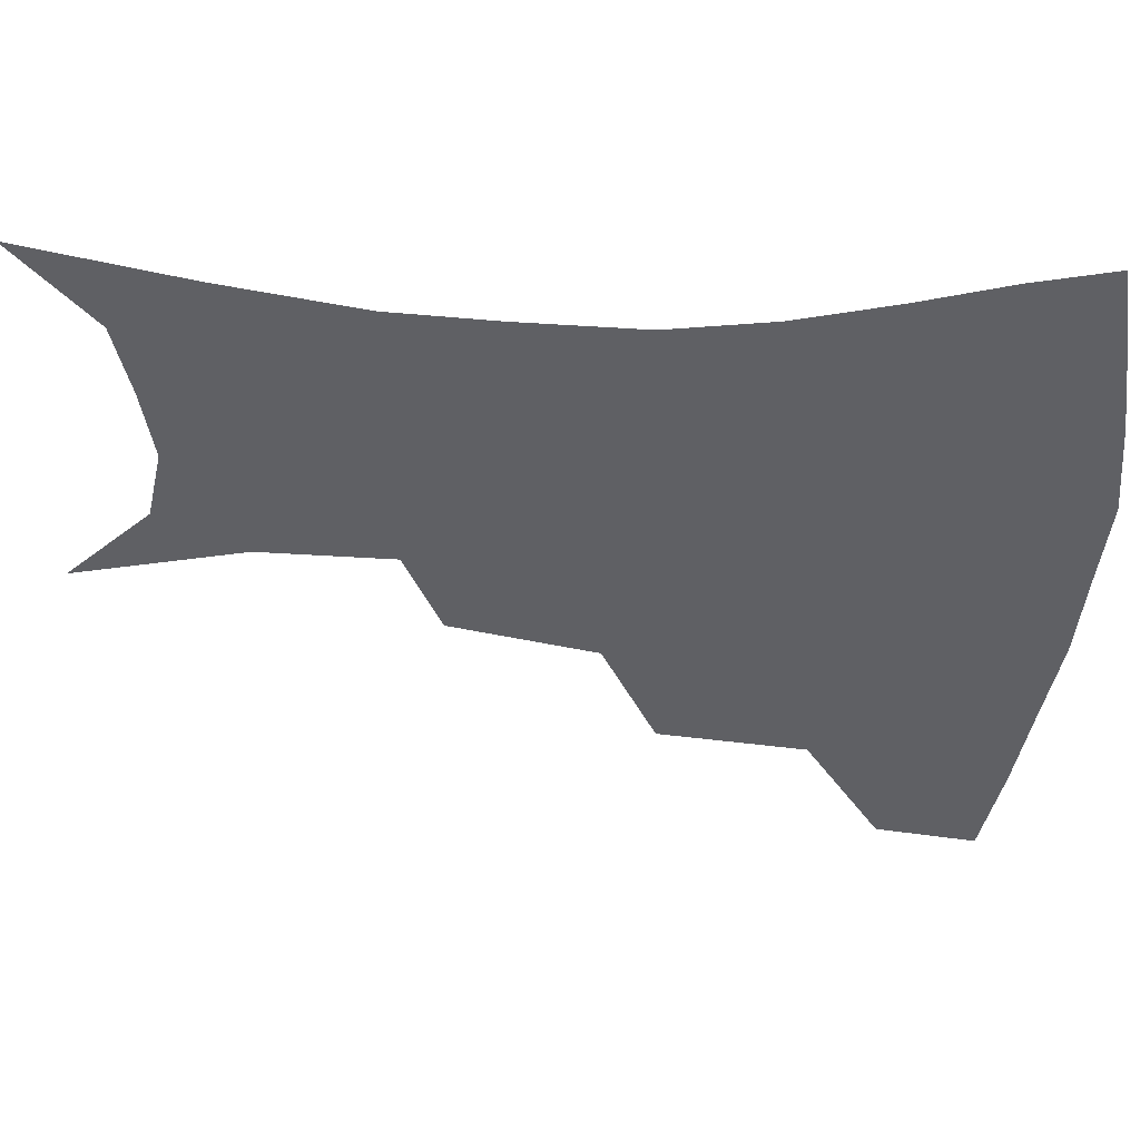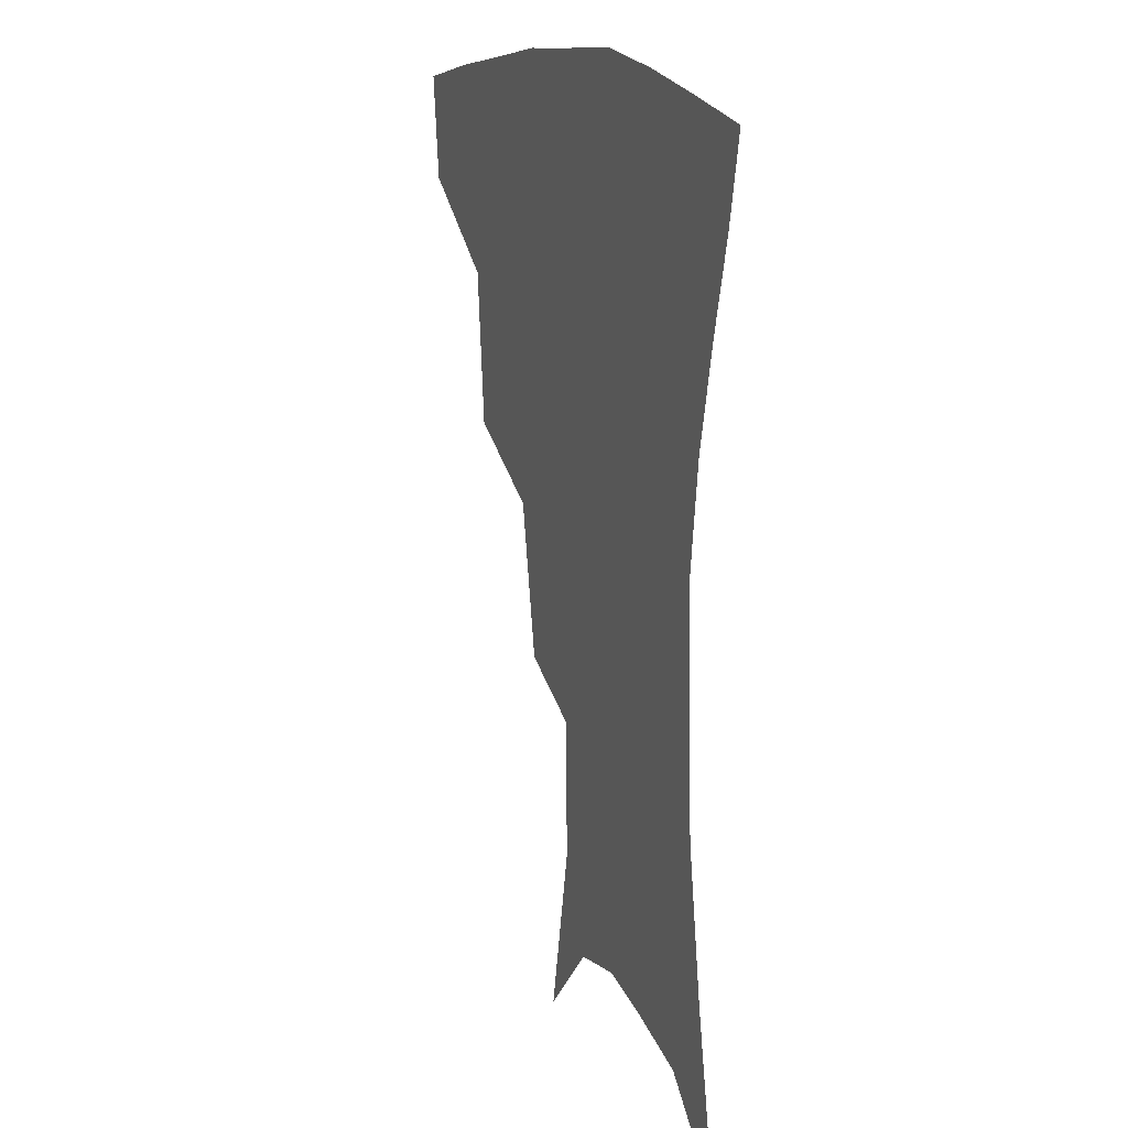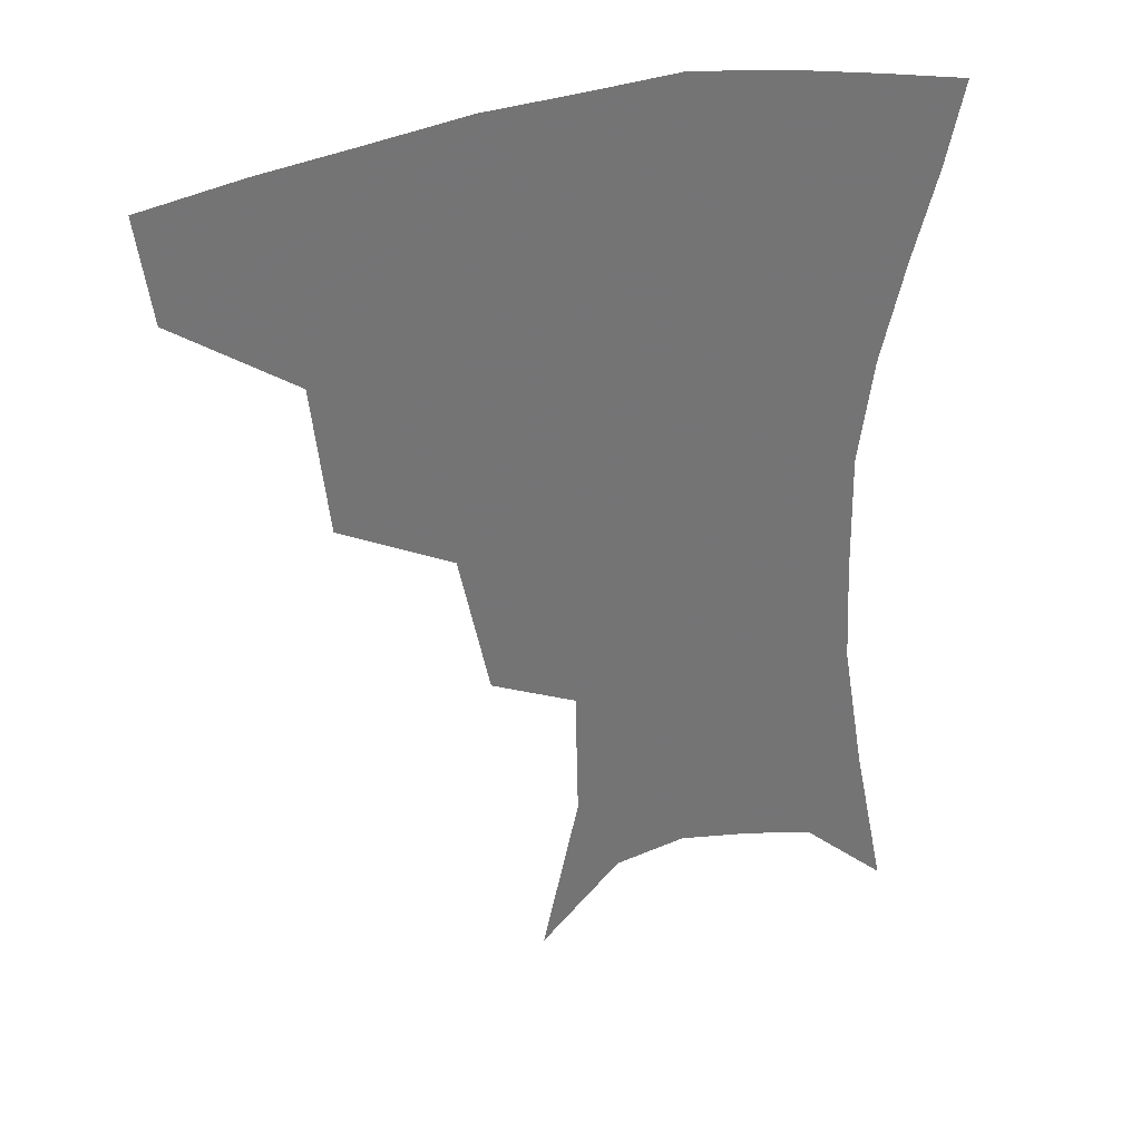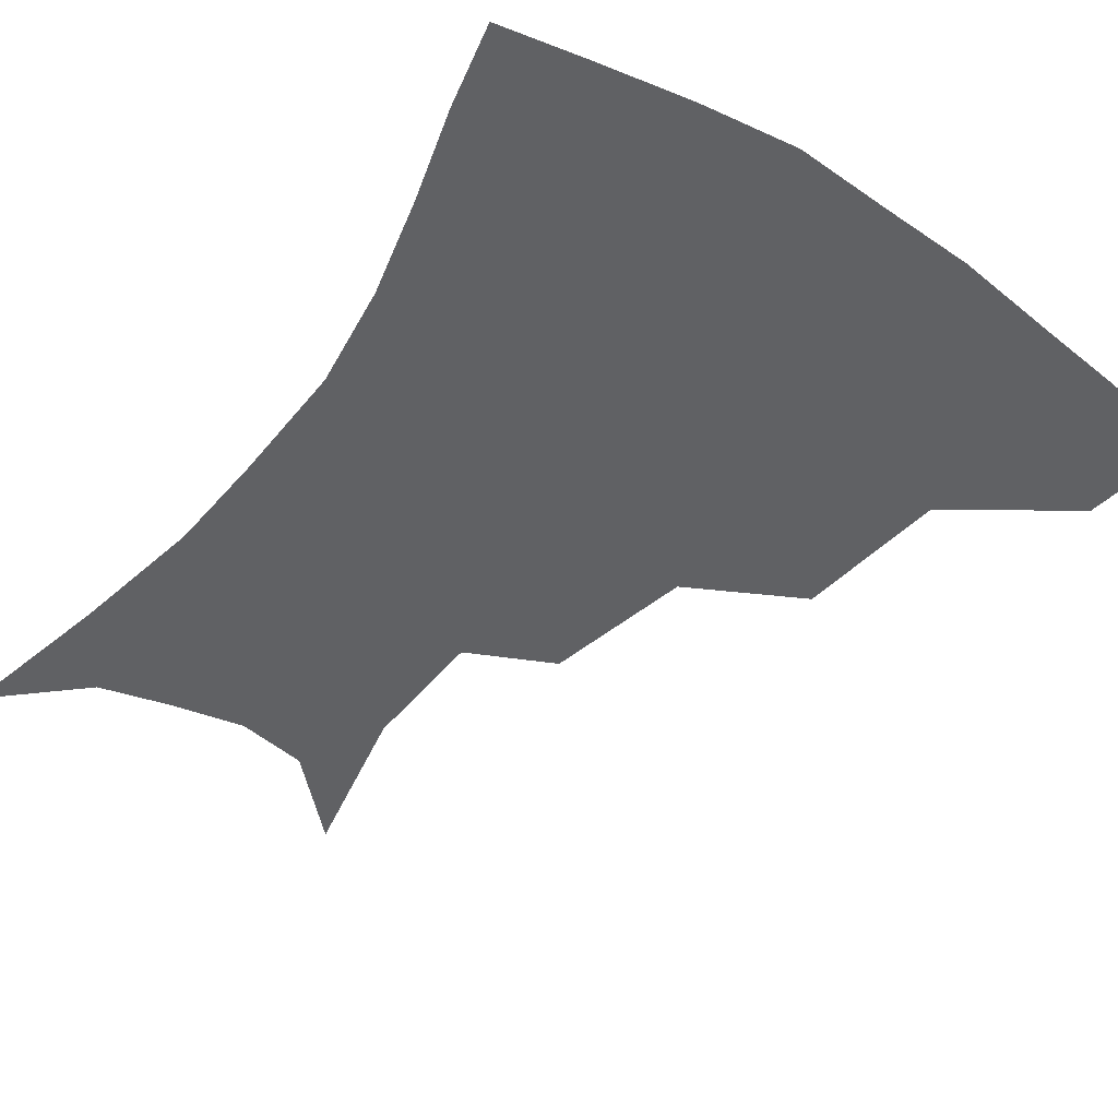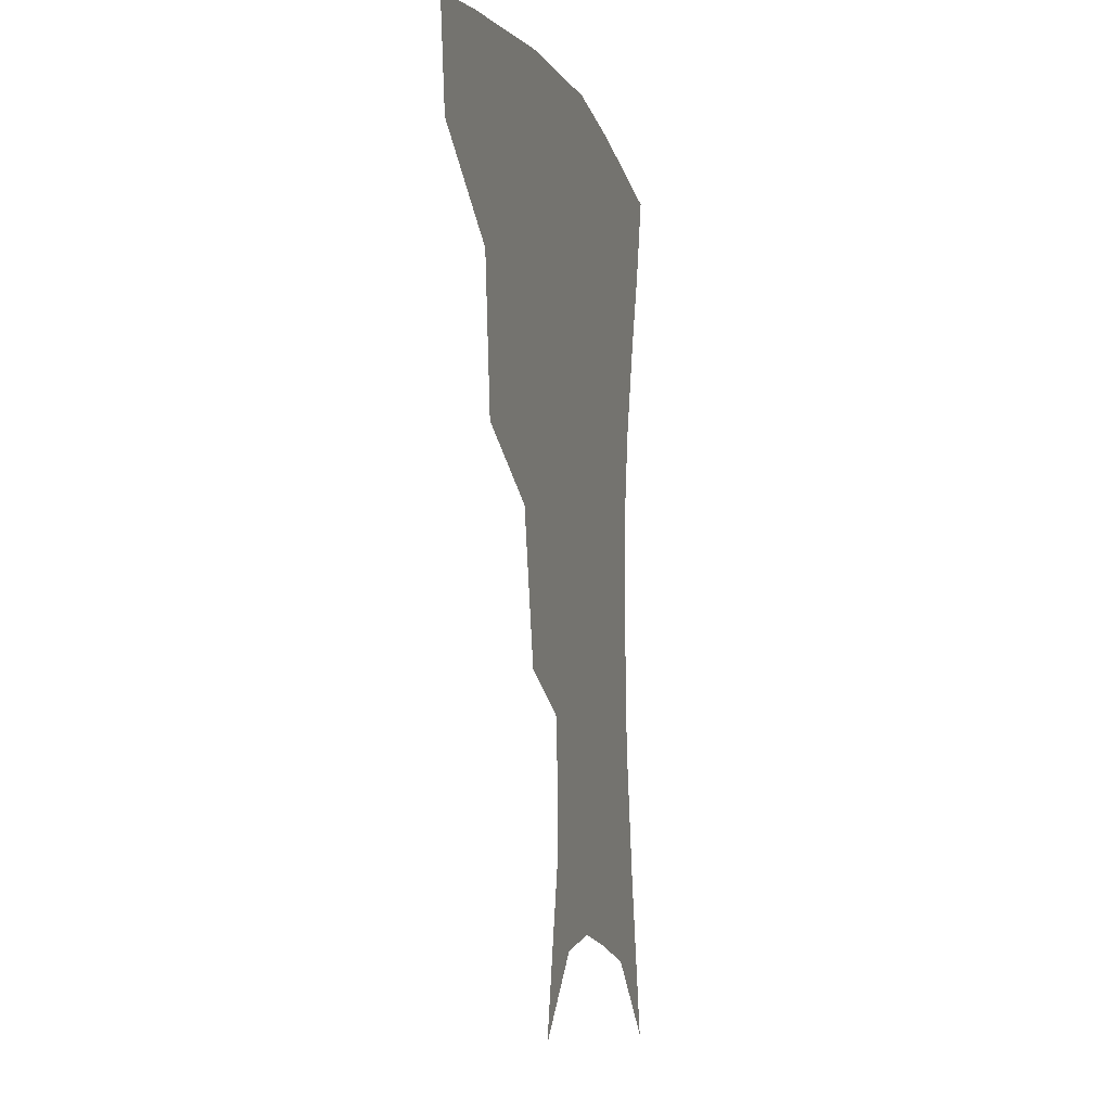
<metadata>
{"format":"obj","ext":"obj","renderer":"f3d","projection":"perspective","resolution":1024,"background":"white","views":[{"elev":-44.1,"azim":86.9,"up":"+Z"},{"elev":14.1,"azim":68.8,"up":"+Y"},{"elev":34.7,"azim":-20.7,"up":"+Y"},{"elev":-46.8,"azim":144.6,"up":"+Z"},{"elev":-6.0,"azim":-75.2,"up":"+Y"}]}
</metadata>
<code>
v 460.4 351.2 0
v 456.2 382.5 0
v 501.6 280.4 0
v 496.7 325.8 0
v 491.3 357.3 0
v 486.2 387.4 0
v 545 217.3 0
v 535.7 262.1 0
v 528.8 302.3 0
v 524.5 334.1 0
v 520.1 362 0
v 515.9 391 0
v 560.4 113.2 0
v 571.7 164.2 0
v 570.9 204.8 0
v 562.4 238.2 0
v 556.7 277.6 0
v 554 312 0
v 551.2 339.1 0
v 548 365.6 0
v 544.5 394.7 0
v 584.9 137.5 0
v 589.9 180.4 0
v 586.3 216.5 0
v 581.3 251.6 0
v 578.4 285.7 0
v 577.9 317 0
v 577.2 341.8 0
v 576.3 366.9 0
v 573.2 395.8 0
v 606.4 141.1 0
v 606.5 181.2 0
v 602.7 223.2 0
v 600.2 257.6 0
v 599.6 289 0
v 600.5 317.4 0
v 601.9 342.7 0
v 602.7 367.2 0
v 600.6 397.2 0
v 628.3 136.5 0
v 623.5 184.5 0
v 619.5 224.5 0
v 618.5 257.2 0
v 619.6 288.5 0
v 622.3 316.4 0
v 625.5 341 0
v 628.9 365.5 0
v 629.2 393.2 0
v 650.1 130.5 0
v 642 178.2 0
v 637.5 217.4 0
v 637 249 0
v 638.5 281.2 0
v 642.5 311.9 0
v 648.1 337.9 0
v 653.4 362.6 0
v 657 387.9 0
v 676.6 105.8 0
v 666.3 155.8 0
v 659.2 198.3 0
v 657.6 230.5 0
v 656.9 268.5 0
v 661.5 300.1 0
v 668.9 330.1 0
v 676.8 357.7 0
v 682.4 382.7 0
v 721 391 0
f 4 5 1
f 1 5 2
f 5 6 2
f 8 9 3
f 3 9 4
f 9 10 4
f 4 10 5
f 10 11 5
f 5 11 6
f 11 12 6
f 15 16 7
f 7 16 8
f 16 17 8
f 8 17 9
f 17 18 9
f 9 18 10
f 18 19 10
f 10 19 11
f 19 20 11
f 11 20 12
f 20 21 12
f 13 22 14
f 22 23 14
f 14 23 15
f 23 24 15
f 15 24 16
f 24 25 16
f 16 25 17
f 25 26 17
f 17 26 18
f 26 27 18
f 18 27 19
f 27 28 19
f 19 28 20
f 28 29 20
f 20 29 21
f 29 30 21
f 22 31 23
f 31 32 23
f 23 32 24
f 32 33 24
f 24 33 25
f 33 34 25
f 25 34 26
f 34 35 26
f 26 35 27
f 35 36 27
f 27 36 28
f 36 37 28
f 28 37 29
f 37 38 29
f 29 38 30
f 38 39 30
f 31 40 32
f 40 41 32
f 32 41 33
f 41 42 33
f 33 42 34
f 42 43 34
f 34 43 35
f 43 44 35
f 35 44 36
f 44 45 36
f 36 45 37
f 45 46 37
f 37 46 38
f 46 47 38
f 38 47 39
f 47 48 39
f 40 49 41
f 49 50 41
f 41 50 42
f 50 51 42
f 42 51 43
f 51 52 43
f 43 52 44
f 52 53 44
f 44 53 45
f 53 54 45
f 45 54 46
f 54 55 46
f 46 55 47
f 55 56 47
f 47 56 48
f 56 57 48
f 49 58 50
f 58 59 50
f 50 59 51
f 59 60 51
f 51 60 52
f 60 61 52
f 52 61 53
f 61 62 53
f 53 62 54
f 62 63 54
f 54 63 55
f 63 64 55
f 55 64 56
f 64 65 56
f 56 65 57
f 65 66 57

</code>
